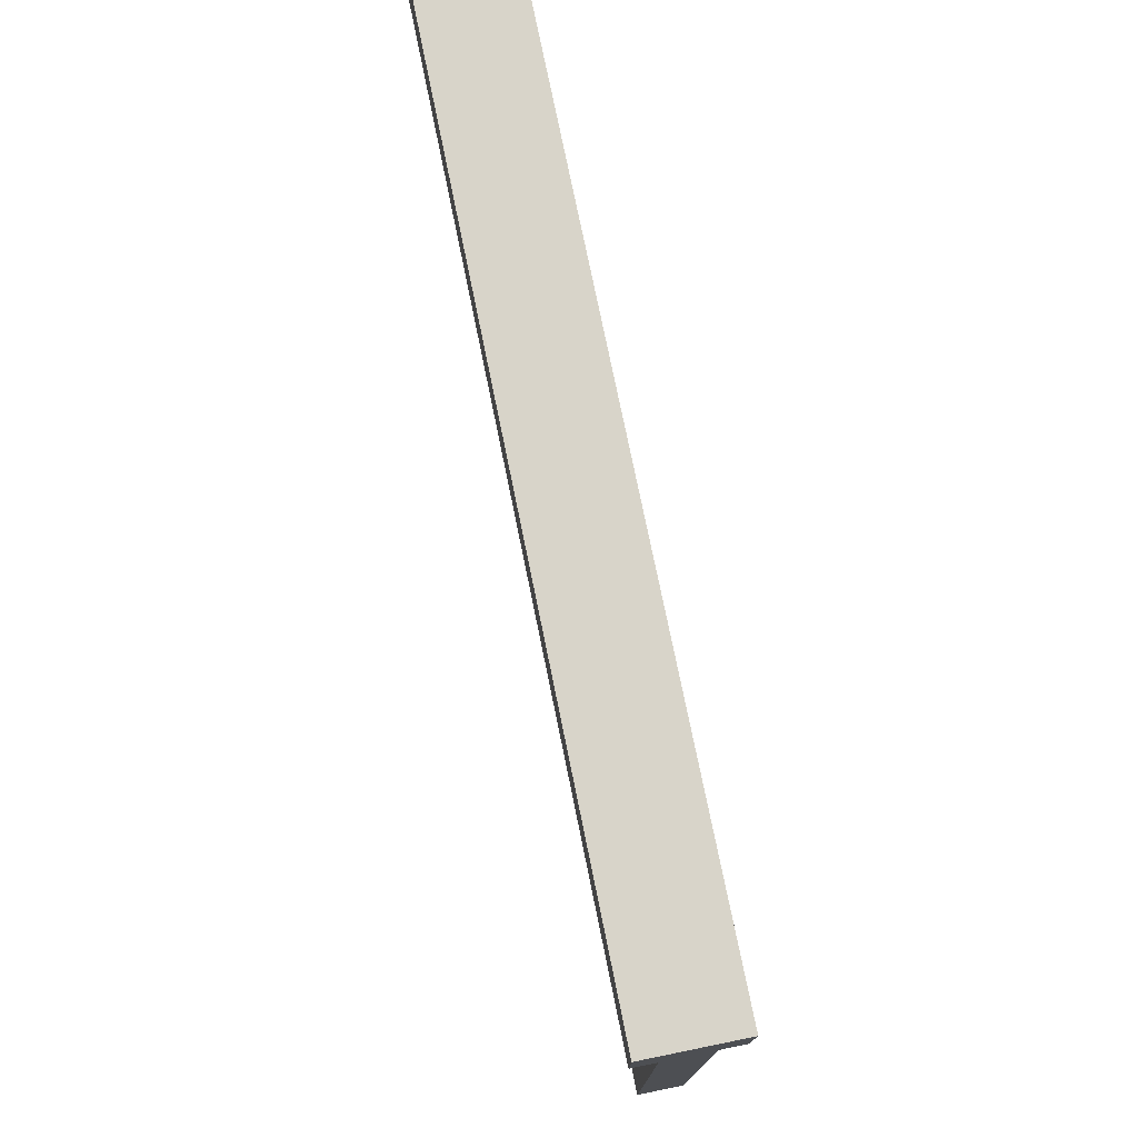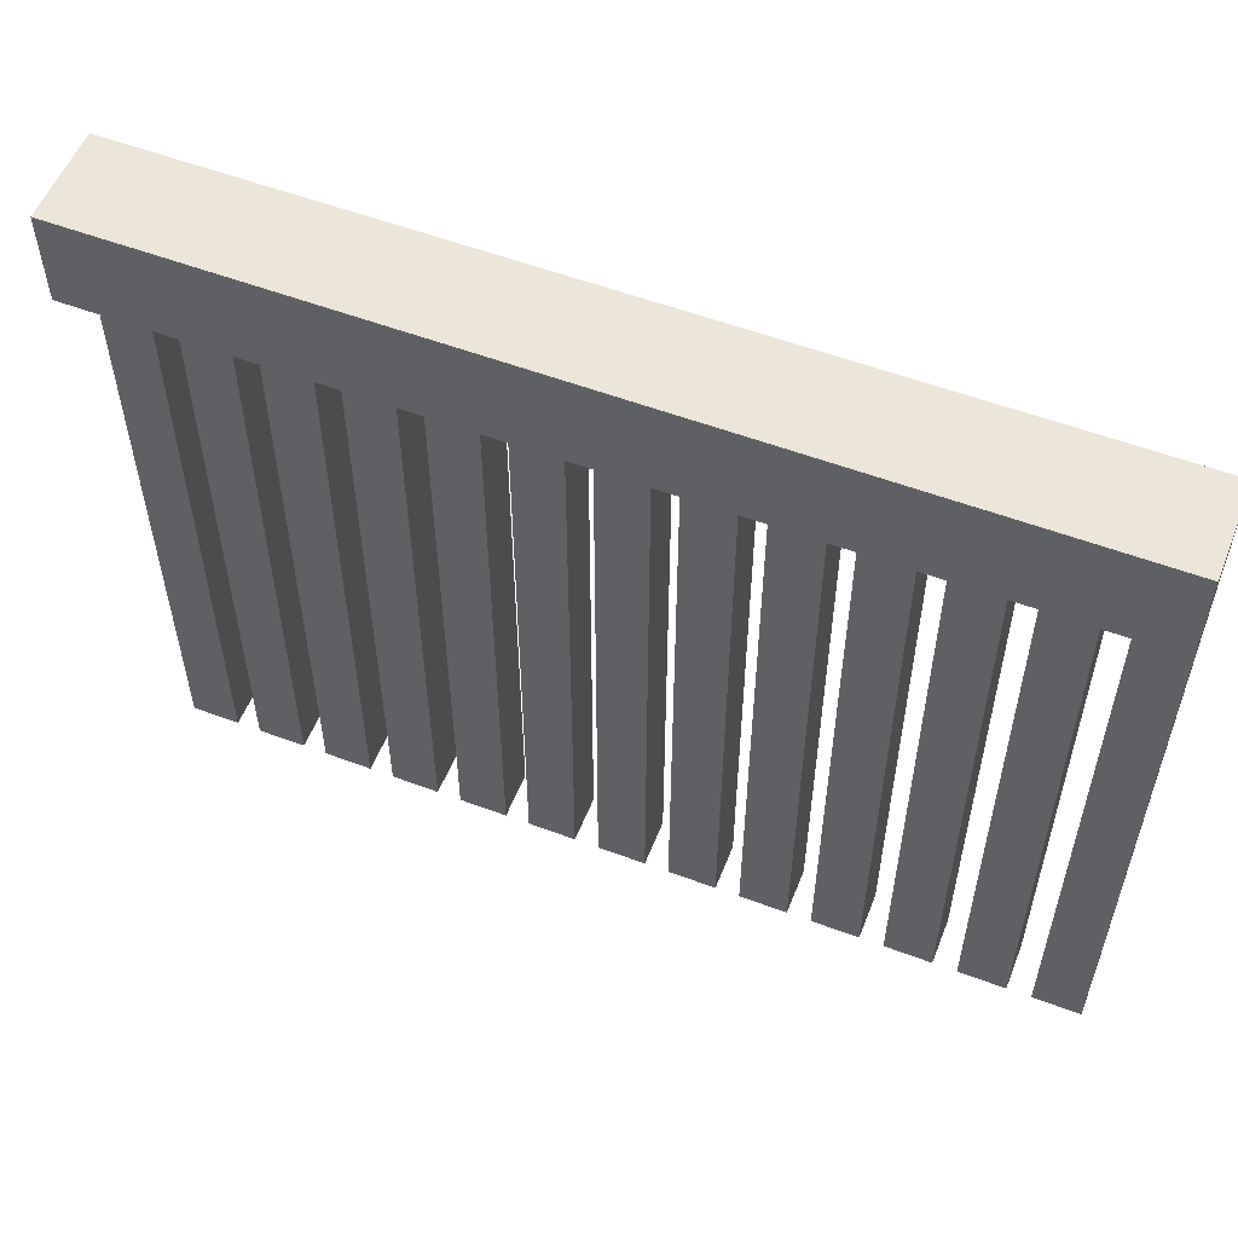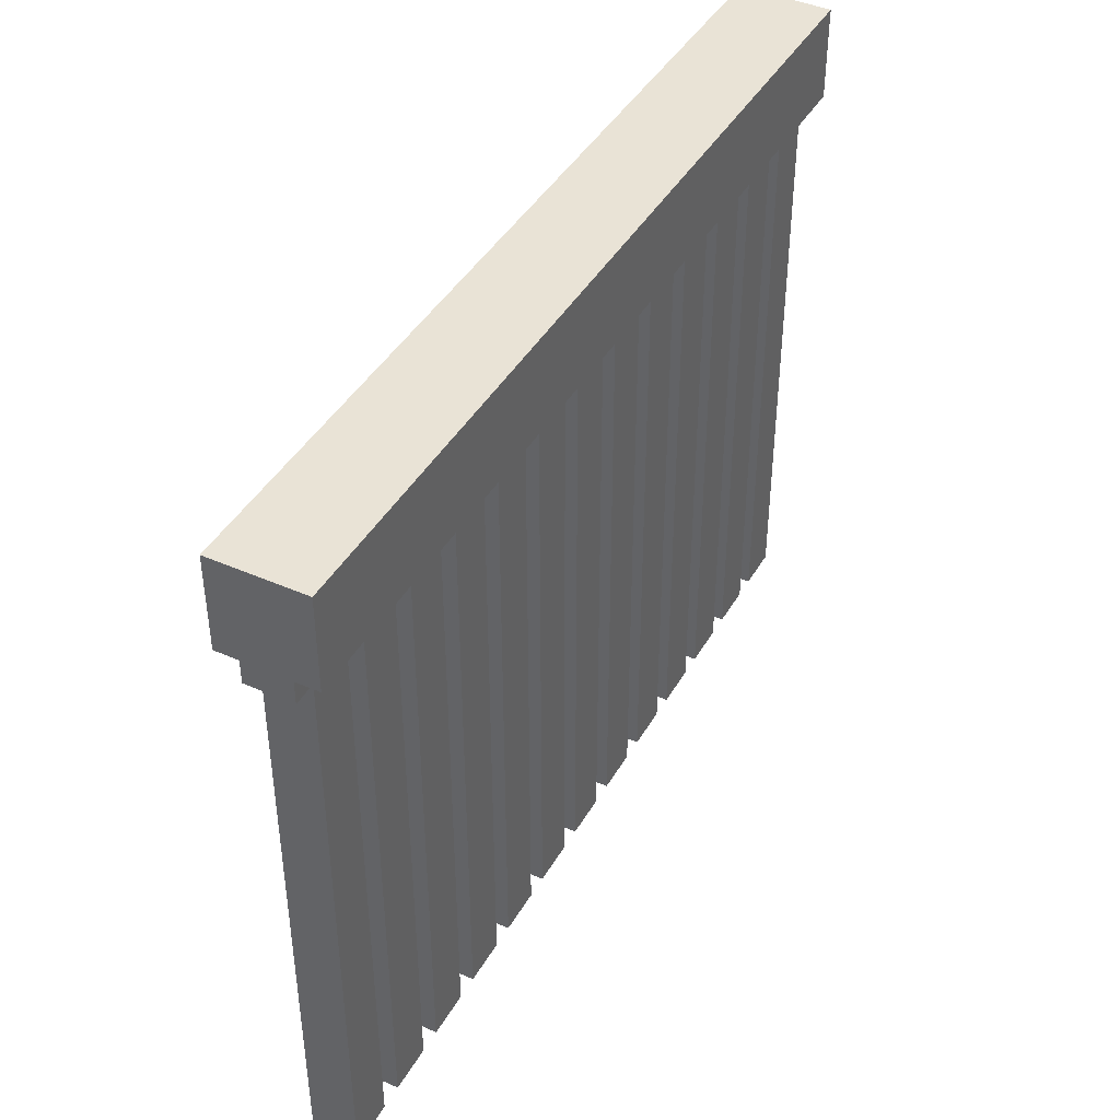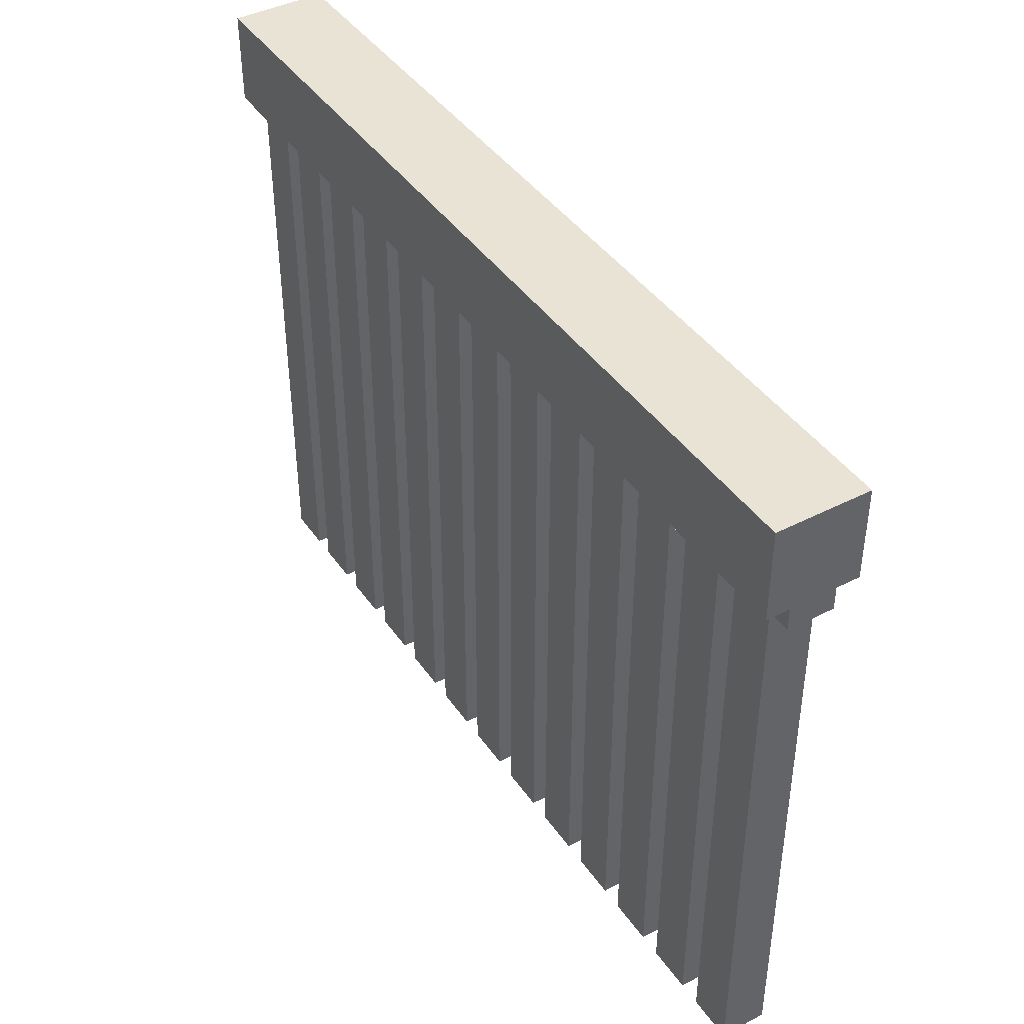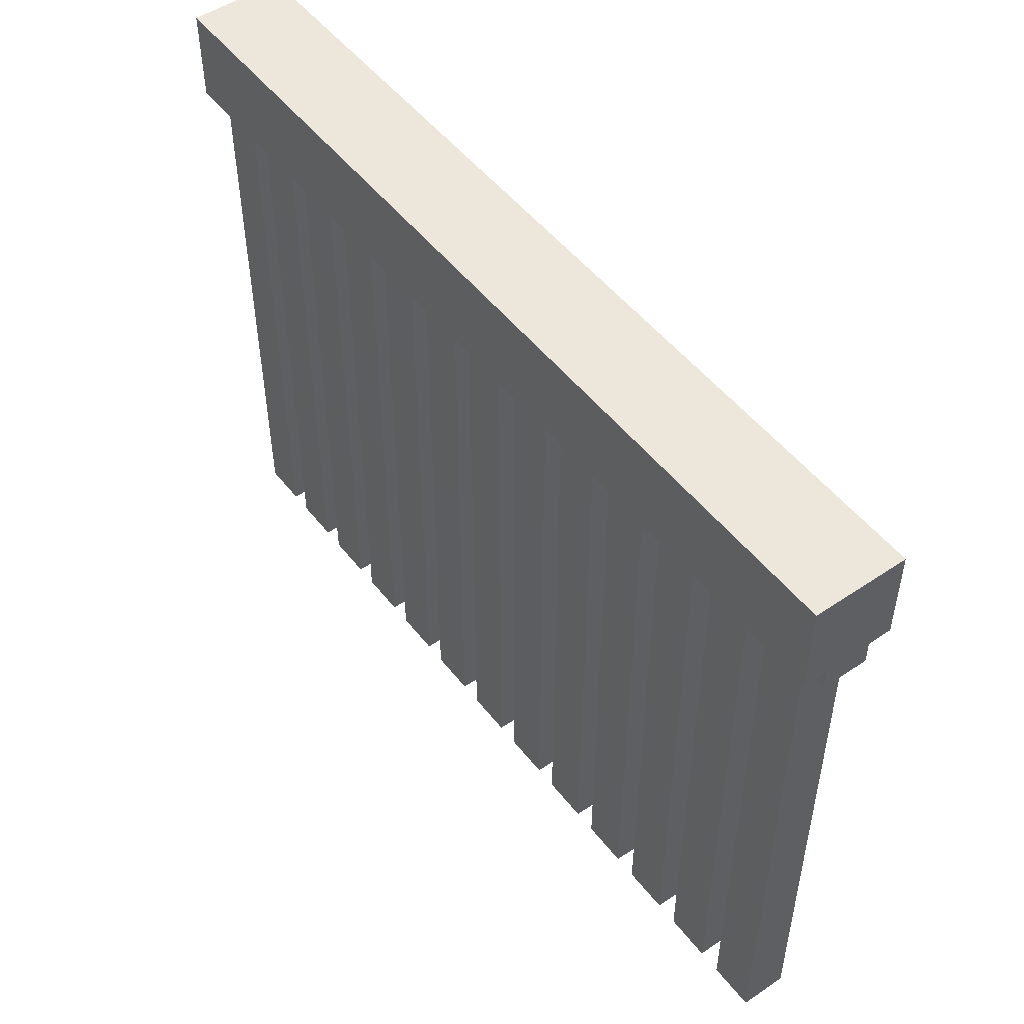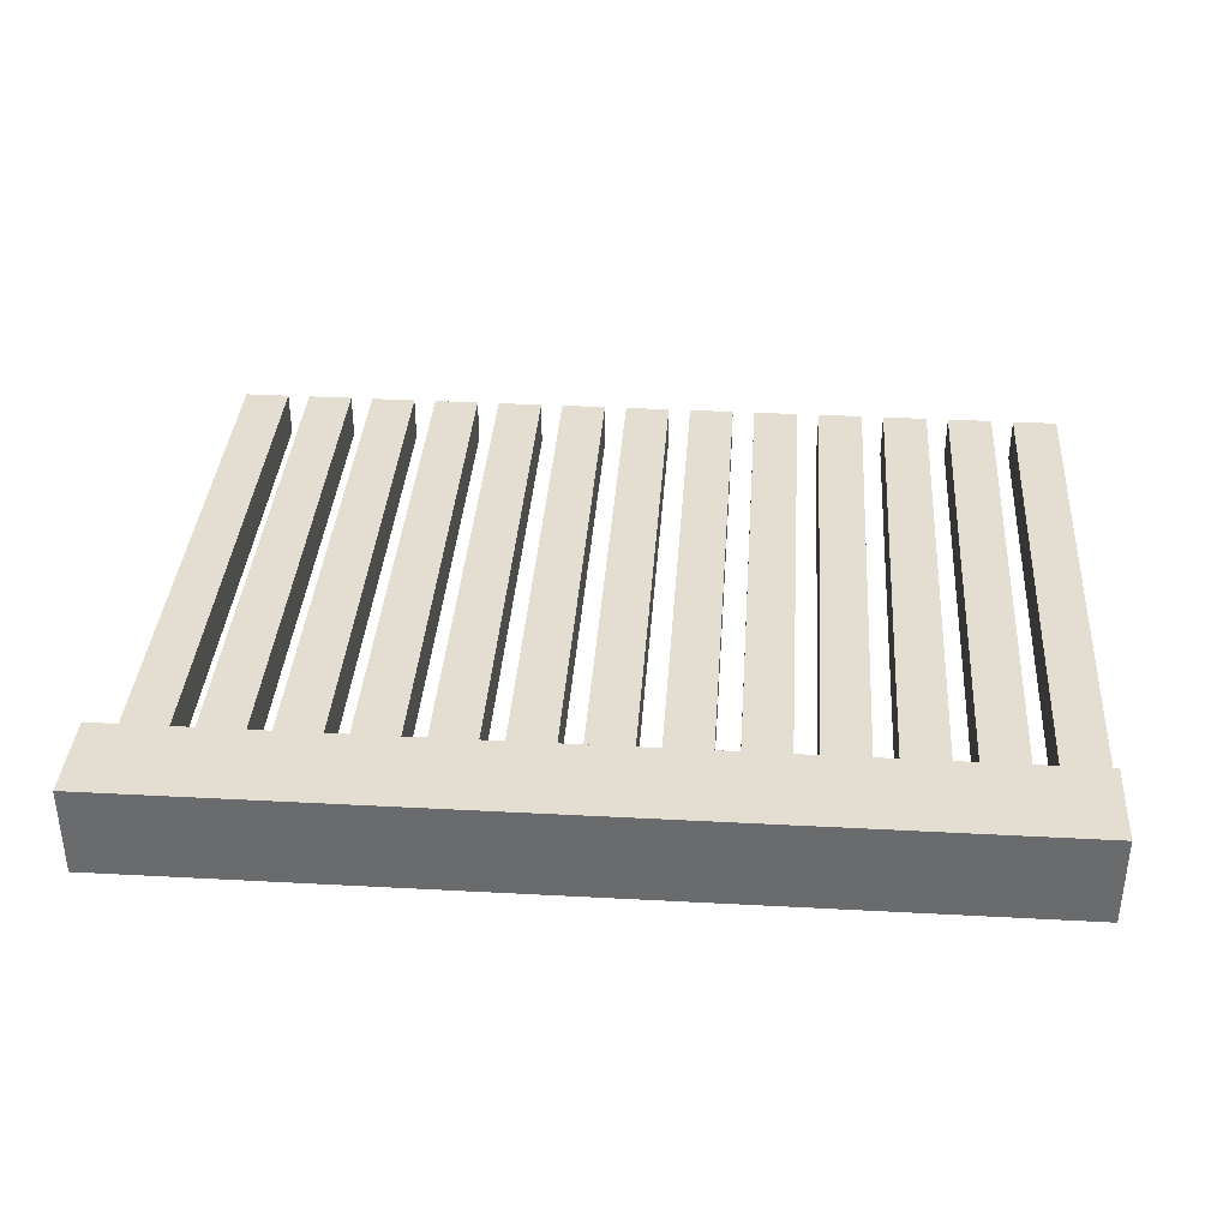
<metadata>
{"format":"obj","ext":"obj","renderer":"f3d","projection":"perspective","resolution":1024,"background":"white","views":[{"elev":75.7,"azim":-101.5,"up":"+Y"},{"elev":55.4,"azim":-158.4,"up":"+Y"},{"elev":42.2,"azim":117.8,"up":"+Y"},{"elev":42.1,"azim":58.2,"up":"+Y"},{"elev":50.4,"azim":53.4,"up":"+Y"},{"elev":36.3,"azim":-176.0,"up":"+Z"}]}
</metadata>
<code>
o
v -2 0 0.1
v -2 0 -0.1
v -2 2.6 0.2
v -2 2.6 0.1
v -2 2.6 -0.1
v -2 2.6 -0.2
v -2 3 0.2
v -2 3 -0.2
v -1.7 0 0.1
v -1.7 0 -0.1
v -1.7 2.5 0.1
v -1.7 2.5 -0.1
v -1.4 0 0.1
v -1.4 0 -0.1
v -1.4 2.5 0.1
v -1.4 2.5 -0.1
v -1.1 0 0.1
v -1.1 0 -0.1
v -1.1 2.5 0.1
v -1.1 2.5 -0.1
v -0.8 0 0.1
v -0.8 0 -0.1
v -0.8 2.5 0.1
v -0.8 2.5 -0.1
v -0.5 0 0.1
v -0.5 0 -0.1
v -0.5 2.5 0.1
v -0.5 2.5 -0.1
v -0.2 0 0.1
v -0.2 0 -0.1
v -0.2 2.5 0.1
v -0.2 2.5 -0.1
v 0.1 0 0.1
v 0.1 0 -0.1
v 0.1 2.5 0.1
v 0.1 2.5 -0.1
v 0.4 0 0.1
v 0.4 0 -0.1
v 0.4 2.5 0.1
v 0.4 2.5 -0.1
v 0.7 0 0.1
v 0.7 0 -0.1
v 0.7 2.5 0.1
v 0.7 2.5 -0.1
v 1 0 0.1
v 1 0 -0.1
v 1 2.5 0.1
v 1 2.5 -0.1
v 1.3 0 0.1
v 1.3 0 -0.1
v 1.3 2.5 0.1
v 1.3 2.5 -0.1
v 1.6 0 0.1
v 1.6 0 -0.1
v 1.6 2.5 0.1
v 1.6 2.5 -0.1
v -1.8 0 0.1
v -1.8 0 -0.1
v -1.8 2.5 0.1
v -1.8 2.5 -0.1
v -1.5 0 0.1
v -1.5 0 -0.1
v -1.5 2.5 0.1
v -1.5 2.5 -0.1
v -1.2 0 0.1
v -1.2 0 -0.1
v -1.2 2.5 0.1
v -1.2 2.5 -0.1
v -0.9 0 0.1
v -0.9 0 -0.1
v -0.9 2.5 0.1
v -0.9 2.5 -0.1
v -0.6 0 0.1
v -0.6 0 -0.1
v -0.6 2.5 0.1
v -0.6 2.5 -0.1
v -0.3 0 0.1
v -0.3 0 -0.1
v -0.3 2.5 0.1
v -0.3 2.5 -0.1
v 2.384e-07 0 0.1
v 2.384e-07 0 -0.1
v 2.384e-07 2.5 0.1
v 2.384e-07 2.5 -0.1
v 0.3 0 0.1
v 0.3 0 -0.1
v 0.3 2.5 0.1
v 0.3 2.5 -0.1
v 0.6 0 0.1
v 0.6 0 -0.1
v 0.6 2.5 0.1
v 0.6 2.5 -0.1
v 0.9 0 0.1
v 0.9 0 -0.1
v 0.9 2.5 0.1
v 0.9 2.5 -0.1
v 1.2 0 0.1
v 1.2 0 -0.1
v 1.2 2.5 0.1
v 1.2 2.5 -0.1
v 1.5 0 0.1
v 1.5 0 -0.1
v 1.5 2.5 0.1
v 1.5 2.5 -0.1
v 1.8 0 0.1
v 1.8 0 -0.1
v 1.8 2.5 0.1
v 1.8 2.5 -0.1
v 1.9 2.5 0.1
v 1.9 2.5 -0.1
v 1.9 2.6 0.2
v 1.9 2.6 0.1
v 1.9 2.6 -0.1
v 1.9 2.6 -0.2
v 1.9 3 0.2
v 1.9 3 -0.2
v -2 2.6 0.2
v -2 3 0.2
v 1.9 2.6 0.2
v 1.9 3 0.2
v -2 0 0.1
v -2 2.6 0.1
v -1.8 0 0.1
v -1.8 2.5 0.1
v -1.7 0 0.1
v -1.7 2.5 0.1
v -1.5 0 0.1
v -1.5 2.5 0.1
v -1.4 0 0.1
v -1.4 2.5 0.1
v -1.2 0 0.1
v -1.2 2.5 0.1
v -1.1 0 0.1
v -1.1 2.5 0.1
v -0.9 0 0.1
v -0.9 2.5 0.1
v -0.8 0 0.1
v -0.8 2.5 0.1
v -0.6 0 0.1
v -0.6 2.5 0.1
v -0.5 0 0.1
v -0.5 2.5 0.1
v -0.3 0 0.1
v -0.3 2.5 0.1
v -0.2 0 0.1
v -0.2 2.5 0.1
v 2.384e-07 0 0.1
v 2.384e-07 2.5 0.1
v 0.1 0 0.1
v 0.1 2.5 0.1
v 0.3 0 0.1
v 0.3 2.5 0.1
v 0.4 0 0.1
v 0.4 2.5 0.1
v 0.6 0 0.1
v 0.6 2.5 0.1
v 0.7 0 0.1
v 0.7 2.5 0.1
v 0.9 0 0.1
v 0.9 2.5 0.1
v 1 0 0.1
v 1 2.5 0.1
v 1.2 0 0.1
v 1.2 2.5 0.1
v 1.3 0 0.1
v 1.3 2.5 0.1
v 1.5 0 0.1
v 1.5 2.5 0.1
v 1.6 0 0.1
v 1.6 2.5 0.1
v 1.8 0 0.1
v 1.8 2.5 0.1
v 1.9 2.5 0.1
v 1.9 2.6 0.1
v -2 0 -0.1
v -2 2.6 -0.1
v -1.8 0 -0.1
v -1.8 2.5 -0.1
v -1.7 0 -0.1
v -1.7 2.5 -0.1
v -1.5 0 -0.1
v -1.5 2.5 -0.1
v -1.4 0 -0.1
v -1.4 2.5 -0.1
v -1.2 0 -0.1
v -1.2 2.5 -0.1
v -1.1 0 -0.1
v -1.1 2.5 -0.1
v -0.9 0 -0.1
v -0.9 2.5 -0.1
v -0.8 0 -0.1
v -0.8 2.5 -0.1
v -0.6 0 -0.1
v -0.6 2.5 -0.1
v -0.5 0 -0.1
v -0.5 2.5 -0.1
v -0.3 0 -0.1
v -0.3 2.5 -0.1
v -0.2 0 -0.1
v -0.2 2.5 -0.1
v 2.384e-07 0 -0.1
v 2.384e-07 2.5 -0.1
v 0.1 0 -0.1
v 0.1 2.5 -0.1
v 0.3 0 -0.1
v 0.3 2.5 -0.1
v 0.4 0 -0.1
v 0.4 2.5 -0.1
v 0.6 0 -0.1
v 0.6 2.5 -0.1
v 0.7 0 -0.1
v 0.7 2.5 -0.1
v 0.9 0 -0.1
v 0.9 2.5 -0.1
v 1 0 -0.1
v 1 2.5 -0.1
v 1.2 0 -0.1
v 1.2 2.5 -0.1
v 1.3 0 -0.1
v 1.3 2.5 -0.1
v 1.5 0 -0.1
v 1.5 2.5 -0.1
v 1.6 0 -0.1
v 1.6 2.5 -0.1
v 1.8 0 -0.1
v 1.8 2.5 -0.1
v 1.9 2.5 -0.1
v 1.9 2.6 -0.1
v -2 2.6 -0.2
v -2 3 -0.2
v 1.9 2.6 -0.2
v 1.9 3 -0.2
v -2 0 0.1
v -1.8 0 0.1
v -1.7 0 0.1
v -1.5 0 0.1
v -1.4 0 0.1
v -1.2 0 0.1
v -1.1 0 0.1
v -0.9 0 0.1
v -0.8 0 0.1
v -0.6 0 0.1
v -0.5 0 0.1
v -0.3 0 0.1
v -0.2 0 0.1
v 2.384e-07 0 0.1
v 0.1 0 0.1
v 0.3 0 0.1
v 0.4 0 0.1
v 0.6 0 0.1
v 0.7 0 0.1
v 0.9 0 0.1
v 1 0 0.1
v 1.2 0 0.1
v 1.3 0 0.1
v 1.5 0 0.1
v 1.6 0 0.1
v 1.8 0 0.1
v -2 0 -0.1
v -1.8 0 -0.1
v -1.7 0 -0.1
v -1.5 0 -0.1
v -1.4 0 -0.1
v -1.2 0 -0.1
v -1.1 0 -0.1
v -0.9 0 -0.1
v -0.8 0 -0.1
v -0.6 0 -0.1
v -0.5 0 -0.1
v -0.3 0 -0.1
v -0.2 0 -0.1
v 2.384e-07 0 -0.1
v 0.1 0 -0.1
v 0.3 0 -0.1
v 0.4 0 -0.1
v 0.6 0 -0.1
v 0.7 0 -0.1
v 0.9 0 -0.1
v 1 0 -0.1
v 1.2 0 -0.1
v 1.3 0 -0.1
v 1.5 0 -0.1
v 1.6 0 -0.1
v 1.8 0 -0.1
v -1.8 2.5 0.1
v -1.7 2.5 0.1
v -1.5 2.5 0.1
v -1.4 2.5 0.1
v -1.2 2.5 0.1
v -1.1 2.5 0.1
v -0.9 2.5 0.1
v -0.8 2.5 0.1
v -0.6 2.5 0.1
v -0.5 2.5 0.1
v -0.3 2.5 0.1
v -0.2 2.5 0.1
v 2.384e-07 2.5 0.1
v 0.1 2.5 0.1
v 0.3 2.5 0.1
v 0.4 2.5 0.1
v 0.6 2.5 0.1
v 0.7 2.5 0.1
v 0.9 2.5 0.1
v 1 2.5 0.1
v 1.2 2.5 0.1
v 1.3 2.5 0.1
v 1.5 2.5 0.1
v 1.6 2.5 0.1
v 1.8 2.5 0.1
v 1.9 2.5 0.1
v -1.8 2.5 -0.1
v -1.7 2.5 -0.1
v -1.5 2.5 -0.1
v -1.4 2.5 -0.1
v -1.2 2.5 -0.1
v -1.1 2.5 -0.1
v -0.9 2.5 -0.1
v -0.8 2.5 -0.1
v -0.6 2.5 -0.1
v -0.5 2.5 -0.1
v -0.3 2.5 -0.1
v -0.2 2.5 -0.1
v 2.384e-07 2.5 -0.1
v 0.1 2.5 -0.1
v 0.3 2.5 -0.1
v 0.4 2.5 -0.1
v 0.6 2.5 -0.1
v 0.7 2.5 -0.1
v 0.9 2.5 -0.1
v 1 2.5 -0.1
v 1.2 2.5 -0.1
v 1.3 2.5 -0.1
v 1.5 2.5 -0.1
v 1.6 2.5 -0.1
v 1.8 2.5 -0.1
v 1.9 2.5 -0.1
v -2 2.6 0.2
v 1.9 2.6 0.2
v -2 2.6 0.1
v 1.9 2.6 0.1
v -2 2.6 -0.1
v 1.9 2.6 -0.1
v -2 2.6 -0.2
v 1.9 2.6 -0.2
v -2 3 0.2
v 1.9 3 0.2
v -2 3 -0.2
v 1.9 3 -0.2
f 4 2 1
f 5 2 4
f 7 4 3
f 7 6 5
f 7 5 4
f 8 6 7
f 11 10 9
f 12 10 11
f 15 14 13
f 16 14 15
f 19 18 17
f 20 18 19
f 23 22 21
f 24 22 23
f 27 26 25
f 28 26 27
f 31 30 29
f 32 30 31
f 35 34 33
f 36 34 35
f 39 38 37
f 40 38 39
f 43 42 41
f 44 42 43
f 47 46 45
f 48 46 47
f 51 50 49
f 52 50 51
f 55 54 53
f 56 54 55
f 57 58 59
f 59 58 60
f 61 62 63
f 63 62 64
f 65 66 67
f 67 66 68
f 69 70 71
f 71 70 72
f 73 74 75
f 75 74 76
f 77 78 79
f 79 78 80
f 81 82 83
f 83 82 84
f 85 86 87
f 87 86 88
f 89 90 91
f 91 90 92
f 93 94 95
f 95 94 96
f 97 98 99
f 99 98 100
f 101 102 103
f 103 102 104
f 105 106 107
f 107 106 108
f 109 110 112
f 112 110 113
f 111 112 115
f 113 114 115
f 112 113 115
f 115 114 116
f 119 118 117
f 120 118 119
f 123 122 121
f 124 122 123
f 126 122 124
f 127 126 125
f 128 122 126
f 128 126 127
f 130 122 128
f 131 130 129
f 132 122 130
f 132 130 131
f 134 122 132
f 135 134 133
f 136 122 134
f 136 134 135
f 138 122 136
f 139 138 137
f 140 122 138
f 140 138 139
f 142 122 140
f 143 142 141
f 144 122 142
f 144 142 143
f 146 122 144
f 147 146 145
f 148 122 146
f 148 146 147
f 150 122 148
f 151 150 149
f 152 122 150
f 152 150 151
f 154 122 152
f 155 154 153
f 156 122 154
f 156 154 155
f 158 122 156
f 159 158 157
f 160 122 158
f 160 158 159
f 162 122 160
f 163 162 161
f 164 122 162
f 164 162 163
f 166 122 164
f 167 166 165
f 168 122 166
f 168 166 167
f 170 122 168
f 171 170 169
f 172 122 170
f 172 170 171
f 173 122 172
f 174 122 173
f 175 176 177
f 177 176 178
f 178 176 180
f 179 180 181
f 180 176 182
f 181 180 182
f 182 176 184
f 183 184 185
f 184 176 186
f 185 184 186
f 186 176 188
f 187 188 189
f 188 176 190
f 189 188 190
f 190 176 192
f 191 192 193
f 192 176 194
f 193 192 194
f 194 176 196
f 195 196 197
f 196 176 198
f 197 196 198
f 198 176 200
f 199 200 201
f 200 176 202
f 201 200 202
f 202 176 204
f 203 204 205
f 204 176 206
f 205 204 206
f 206 176 208
f 207 208 209
f 208 176 210
f 209 208 210
f 210 176 212
f 211 212 213
f 212 176 214
f 213 212 214
f 214 176 216
f 215 216 217
f 216 176 218
f 217 216 218
f 218 176 220
f 219 220 221
f 220 176 222
f 221 220 222
f 222 176 224
f 223 224 225
f 224 176 226
f 225 224 226
f 226 176 227
f 227 176 228
f 229 230 231
f 231 230 232
f 259 234 233
f 260 234 259
f 261 236 235
f 262 236 261
f 263 238 237
f 264 238 263
f 265 240 239
f 266 240 265
f 267 242 241
f 268 242 267
f 269 244 243
f 270 244 269
f 271 246 245
f 272 246 271
f 273 248 247
f 274 248 273
f 275 250 249
f 276 250 275
f 277 252 251
f 278 252 277
f 279 254 253
f 280 254 279
f 281 256 255
f 282 256 281
f 283 258 257
f 284 258 283
f 311 286 285
f 312 286 311
f 313 288 287
f 314 288 313
f 315 290 289
f 316 290 315
f 317 292 291
f 318 292 317
f 319 294 293
f 320 294 319
f 321 296 295
f 322 296 321
f 323 298 297
f 324 298 323
f 325 300 299
f 326 300 325
f 327 302 301
f 328 302 327
f 329 304 303
f 330 304 329
f 331 306 305
f 332 306 331
f 333 308 307
f 334 308 333
f 335 310 309
f 336 310 335
f 339 338 337
f 340 338 339
f 343 342 341
f 344 342 343
f 345 346 347
f 347 346 348

</code>
